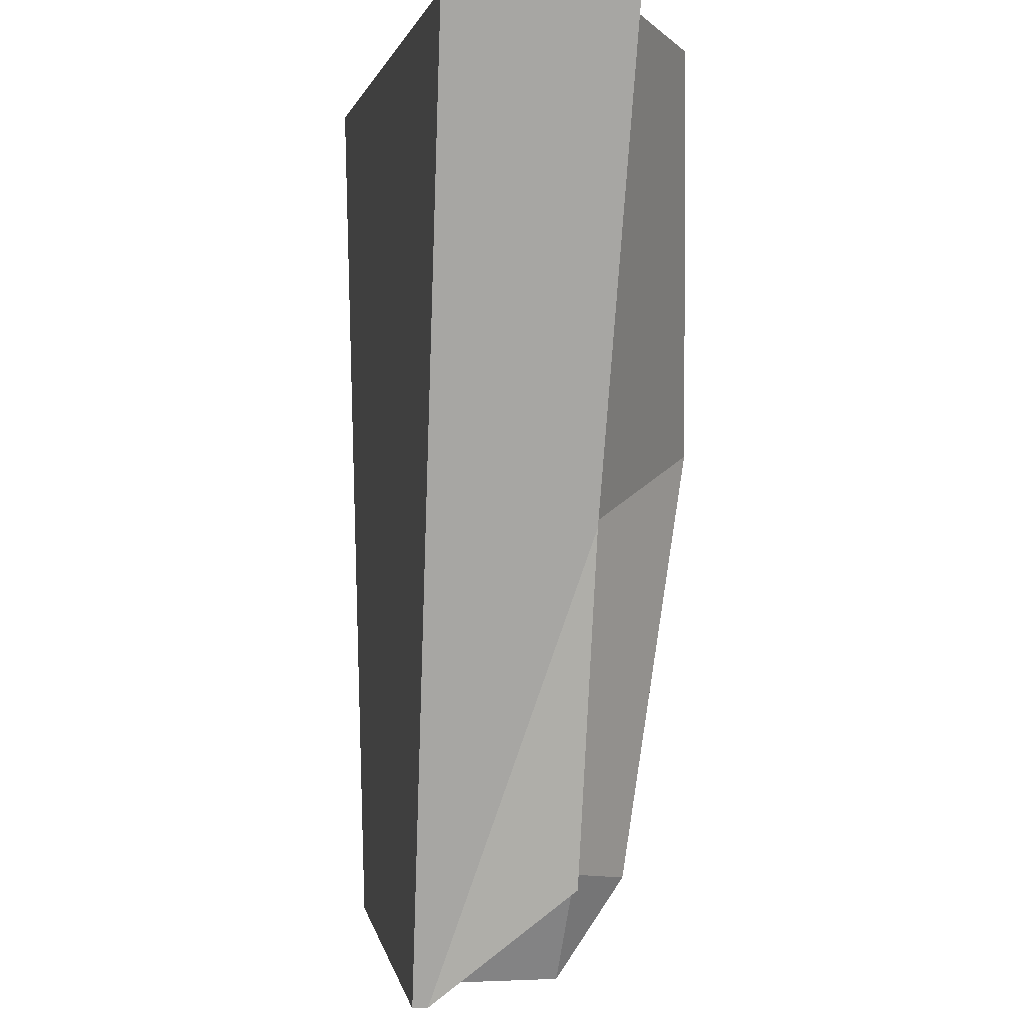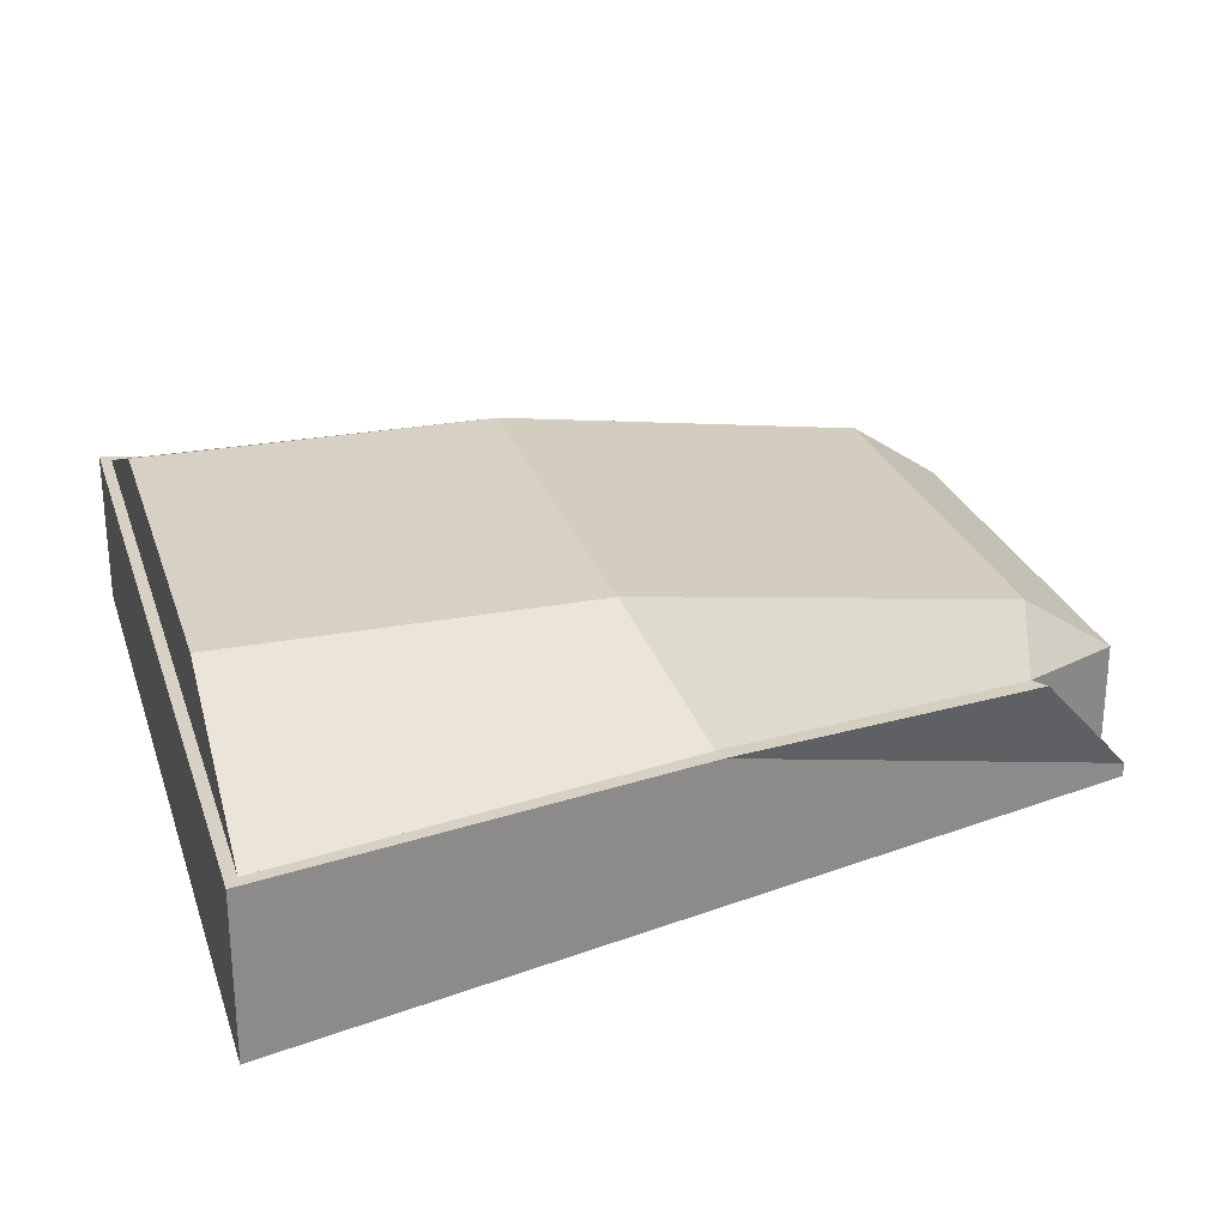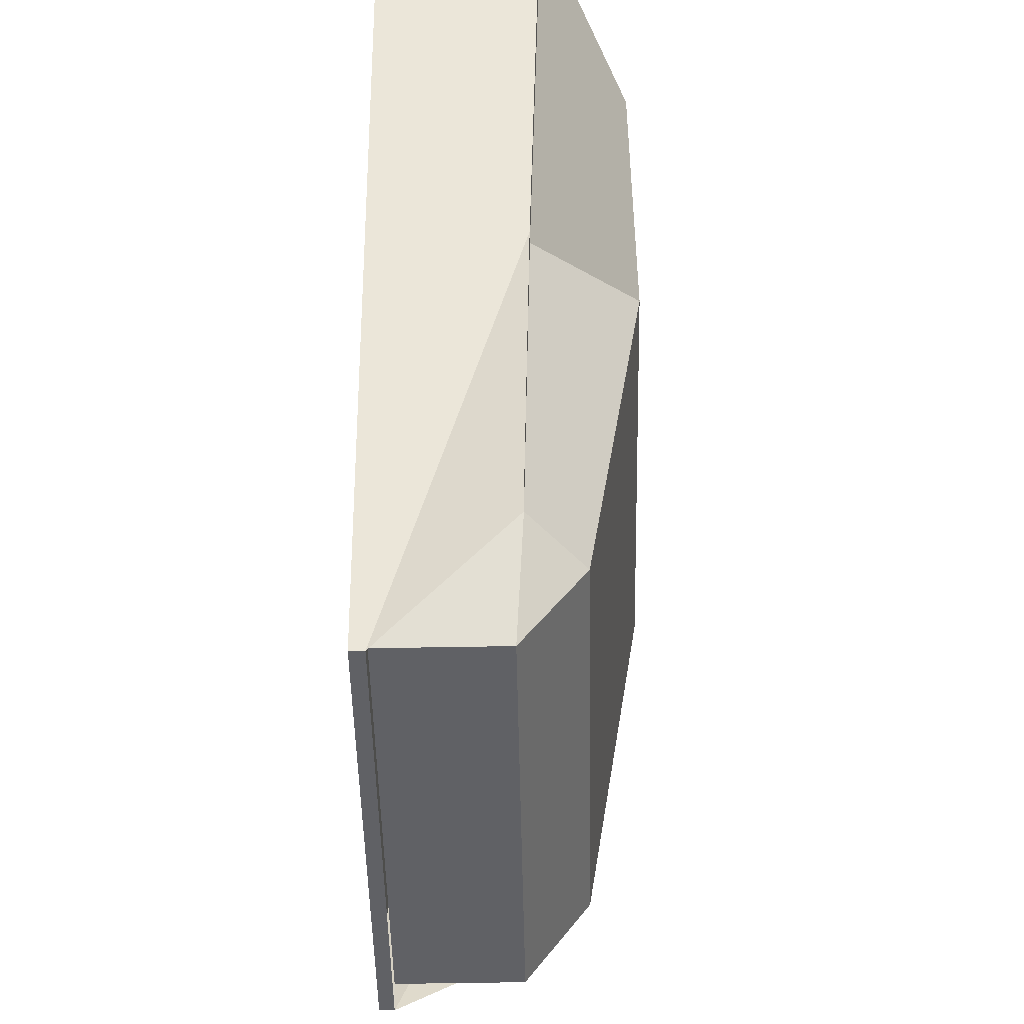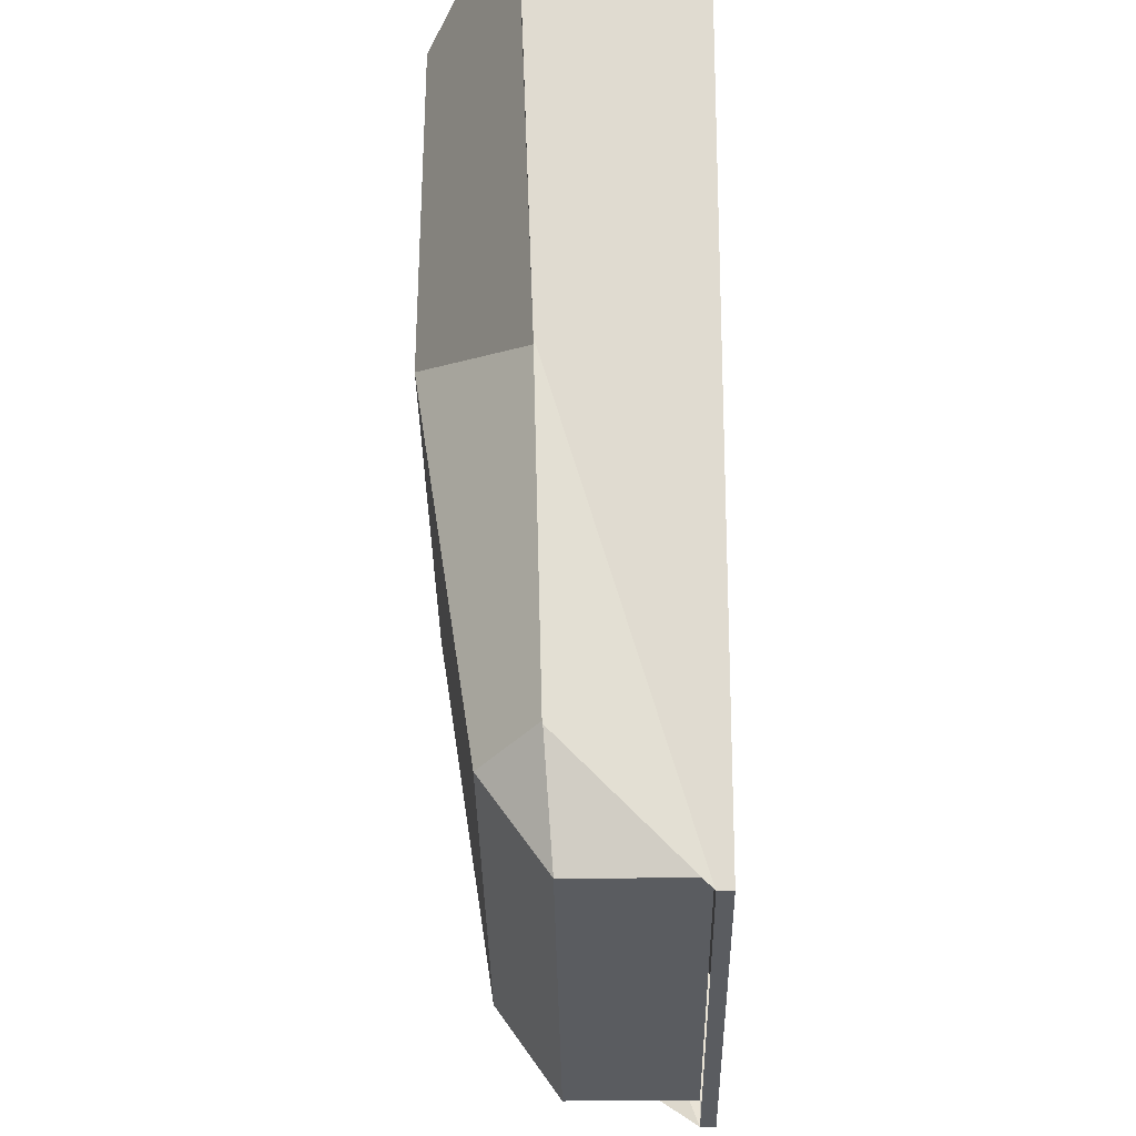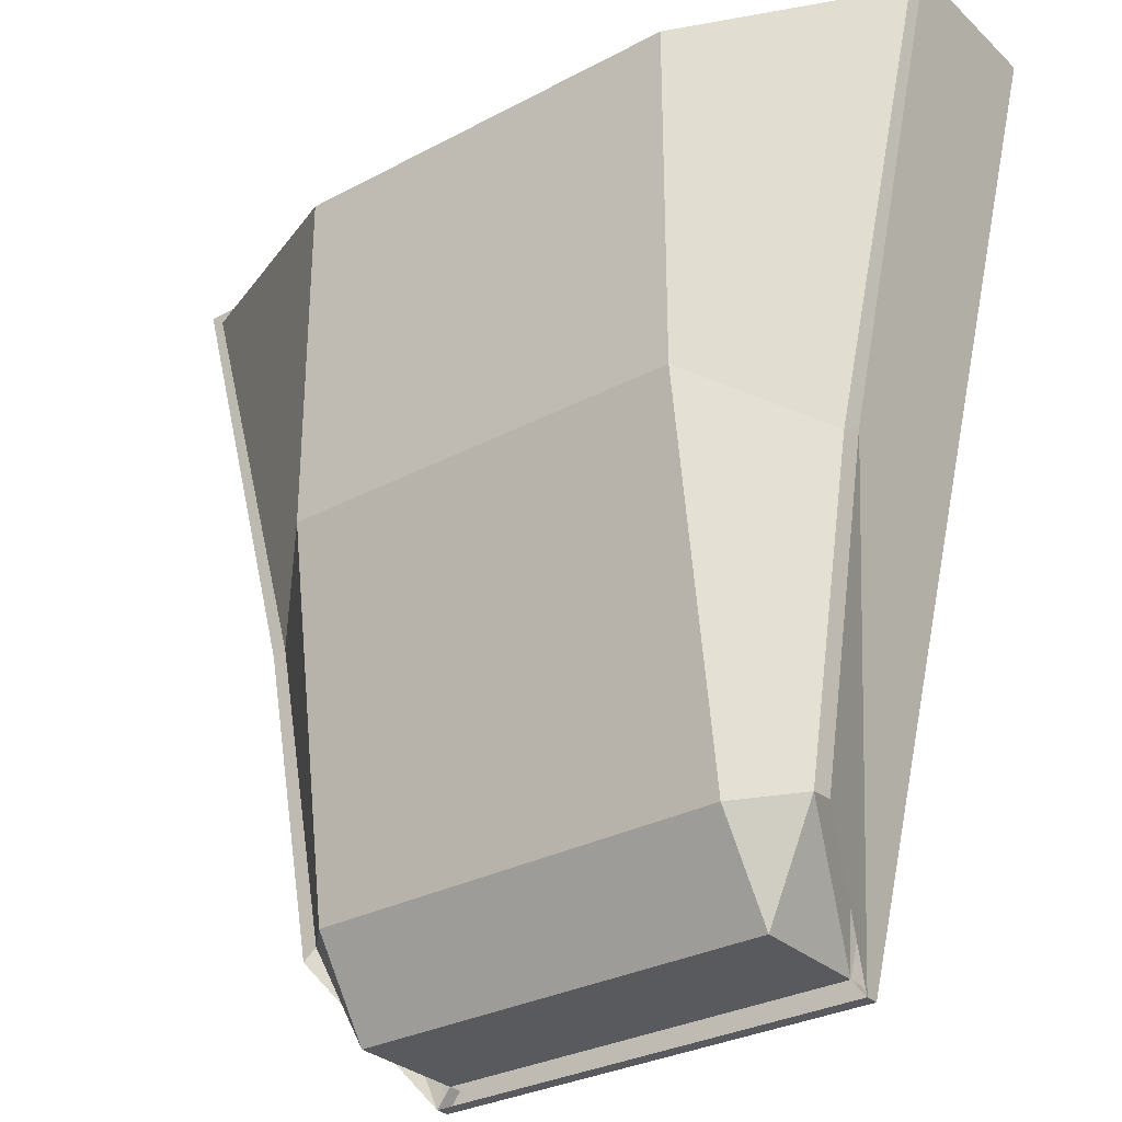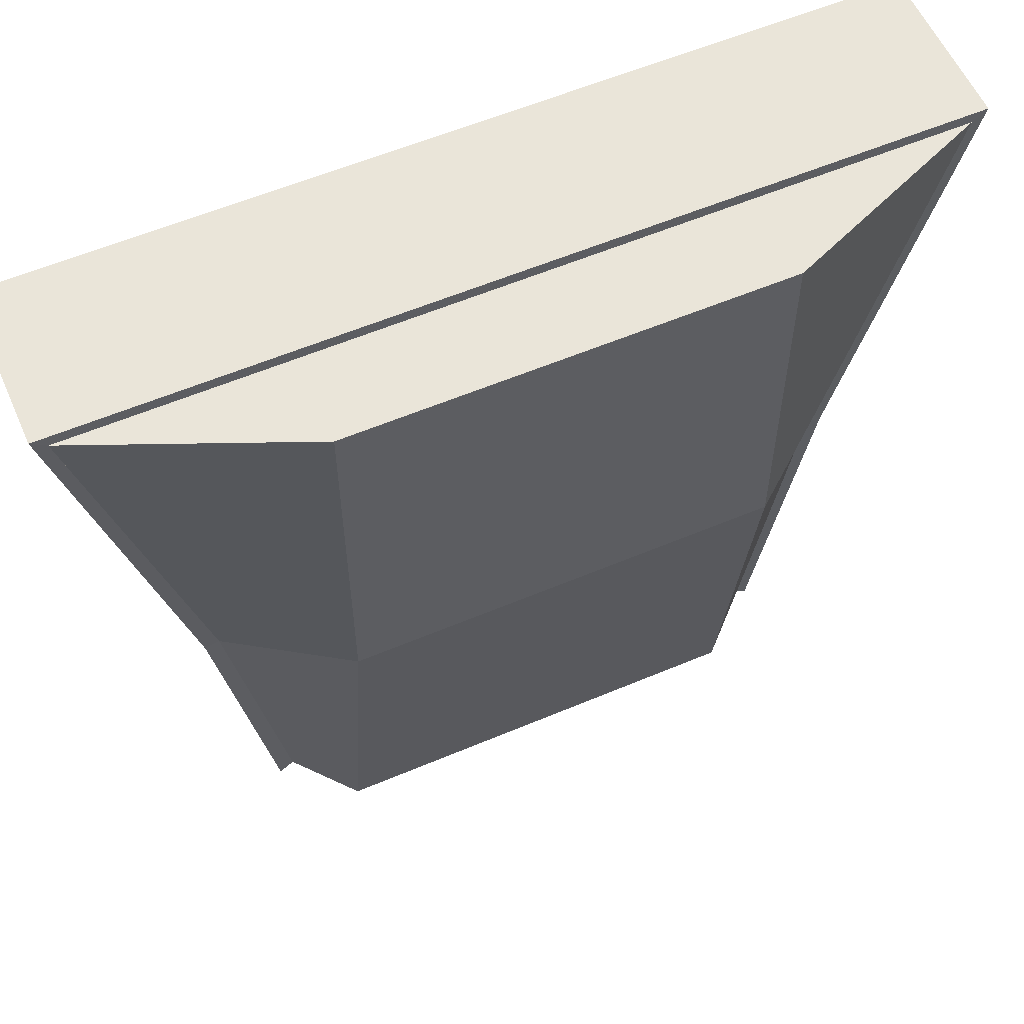
<metadata>
{"format":"obj","ext":"obj","renderer":"f3d","projection":"perspective","resolution":1024,"background":"white","views":[{"elev":2.4,"azim":81.1,"up":"+Z"},{"elev":26.7,"azim":73.5,"up":"+Y"},{"elev":-49.9,"azim":91.2,"up":"+Z"},{"elev":-33.7,"azim":-89.2,"up":"+Z"},{"elev":-30.5,"azim":-142.5,"up":"+Z"},{"elev":57.9,"azim":156.3,"up":"+Z"}]}
</metadata>
<code>
v 7.038 -0.2358 -14.08
v 14.08 -0.2358 14.08
v -14.08 -0.2358 14.08
v -7.038 -0.2358 -14.08
v 7.038 0.2358 -14.08
v 14.08 0.2358 14.08
v -14.08 0.2358 14.08
v -7.038 0.2358 -14.08
v 14.56 0.2358 14.46
v 7.524 0.2358 -14.7
v 14.56 -0.2358 14.46
v 7.524 -0.2358 -14.7
v -7.524 0.2358 -14.7
v -14.56 0.2358 14.46
v -7.524 -0.2358 -14.7
v -14.56 -0.2358 14.46
v -14.56 5.238 14.46
v 14.56 5.238 14.46
v -14.08 5.238 14.08
v 14.08 5.238 14.08
v 7.038 4.236 -14.08
v -7.038 4.236 -14.08
v -7.038 6.284 -11.02
v 7.038 6.284 -11.02
v 7.038 8.178 1.826
v -7.038 8.178 1.826
v -7.038 8.182 14.08
v 7.038 8.182 14.08
v 10.56 4.737 3.8e-05
v 11.04 4.737 -0.1212
v -10.56 4.737 2e-05
v -11.04 4.737 -0.1212
v -8.798 4.486 -10.56
v -9.283 4.486 -10.93
v 8.798 4.486 -10.56
v 9.283 4.486 -10.93
v 7.437 0.2358 -12.48
v -7.437 0.2358 -12.48
v -7.437 0.7163 -12.48
v 7.437 0.7163 -12.48
v -7.038 0.7163 -14.08
v 7.038 0.7163 -14.08
v -14.08 3.593 14.08
v 14.08 3.593 14.08
v -14.08 3.014 14.08
v 14.08 3.014 14.08
v 12.8 2.121 8.677
v -12.8 2.121 8.677
v 12.8 2.7 8.677
v -12.8 2.7 8.677
v -6.104 0.7163 -12.48
v -4.956 0.7163 -12.48
v 4.956 0.7163 -12.48
v 6.104 0.7163 -12.48
v -5.778 0.7163 -14.08
v -4.691 0.7163 -14.08
v 4.691 0.7163 -14.08
v 5.778 0.7163 -14.08
v 4.976 0.7163 -13.8
v 4.803 0.7163 -13.29
v 5.952 0.7163 -13.28
v 5.798 0.7163 -12.76
v -5.886 0.7163 -12.84
v -5.943 0.7163 -13.38
v -4.888 0.7163 -13.72
v -4.812 0.7163 -13.18
v -4.812 1.246 -13.18
v -4.888 1.246 -13.72
v -5.943 1.246 -13.38
v -5.886 1.246 -12.84
v -5.886 1.468 -13.11
v -5.943 1.468 -13.38
v -4.888 1.468 -13.72
v -4.812 1.468 -13.45
v 5.798 1.302 -12.76
v 5.952 1.302 -13.28
v 4.803 1.302 -13.29
v 4.976 1.302 -13.8
v 4.976 1.48 -13.8
v 4.841 1.48 -13.29
v 5.952 1.48 -13.28
v 5.836 1.48 -12.76
g Cube_Cube_Material.001
f 1 2 3 4
f 6 2 11 9
f 1 5 10 12
f 2 1 12 11
f 12 10 9 11
f 8 4 15 13
f 3 7 14 16
f 4 3 16 15
f 16 14 13 15
f 1 4 15 12
f 10 12 15 13
f 3 2 11 16
f 11 9 14 16
f 14 9 18 17
f 20 19 17 18
f 8 5 21 22
f 22 21 24 23
f 23 24 25 26
f 26 25 28 27
f 30 9 10
f 30 18 9
f 29 20 18 30
f 32 13 14
f 17 32 14
f 19 31 32 17
f 20 28 25 29
f 19 31 26 27
f 32 34 13
f 22 33 8
f 33 31 8
f 31 33 34 32
f 36 30 10
f 29 35 5
f 35 21 5
f 35 29 30 36
f 24 35 29 25
f 21 35 24
f 23 26 31 33
f 22 23 33
f 19 27 28 20
f 38 7 6 37
f 5 37 29
f 37 6 29
f 7 38 31
f 38 8 31
f 8 38 39 41
f 37 5 42 40
f 43 14 17
f 19 43 17
f 44 18 9
f 44 20 18
f 43 19 20 44
f 44 20 29
f 19 43 31
f 43 45 14
f 45 7 14
f 6 46 9
f 46 44 9
f 7 45 46 6
f 6 46 29
f 46 44 29
f 43 45 31
f 45 7 31
f 46 45 48 47
f 44 46 47 49
f 45 43 50 48
f 43 44 49 50
f 48 50 49 47
f 53 52 38 37
f 40 54 37
f 51 39 38
f 54 53 37
f 52 51 38
f 56 57 5 8
f 41 55 8
f 58 42 5
f 55 56 8
f 57 58 5
f 53 60 52
f 59 57 56
f 54 62 60 53
f 61 58 57 59
f 61 62 40 42
f 58 61 42
f 62 54 40
f 63 64 41 39
f 51 63 39
f 64 55 41
f 52 66 63 51
f 65 56 55 64
f 65 66 60 59
f 56 65 59
f 66 52 60
f 65 64 69 68
f 63 66 67 70
f 66 65 68 67
f 64 63 70 69
f 69 70 71 72
f 67 68 73 74
f 70 67 74 71
f 68 69 72 73
f 74 73 72 71
f 61 59 78 76
f 60 62 75 77
f 62 61 76 75
f 59 60 77 78
f 78 77 80 79
f 75 76 81 82
f 77 75 82 80
f 76 78 79 81
f 82 81 79 80

</code>
